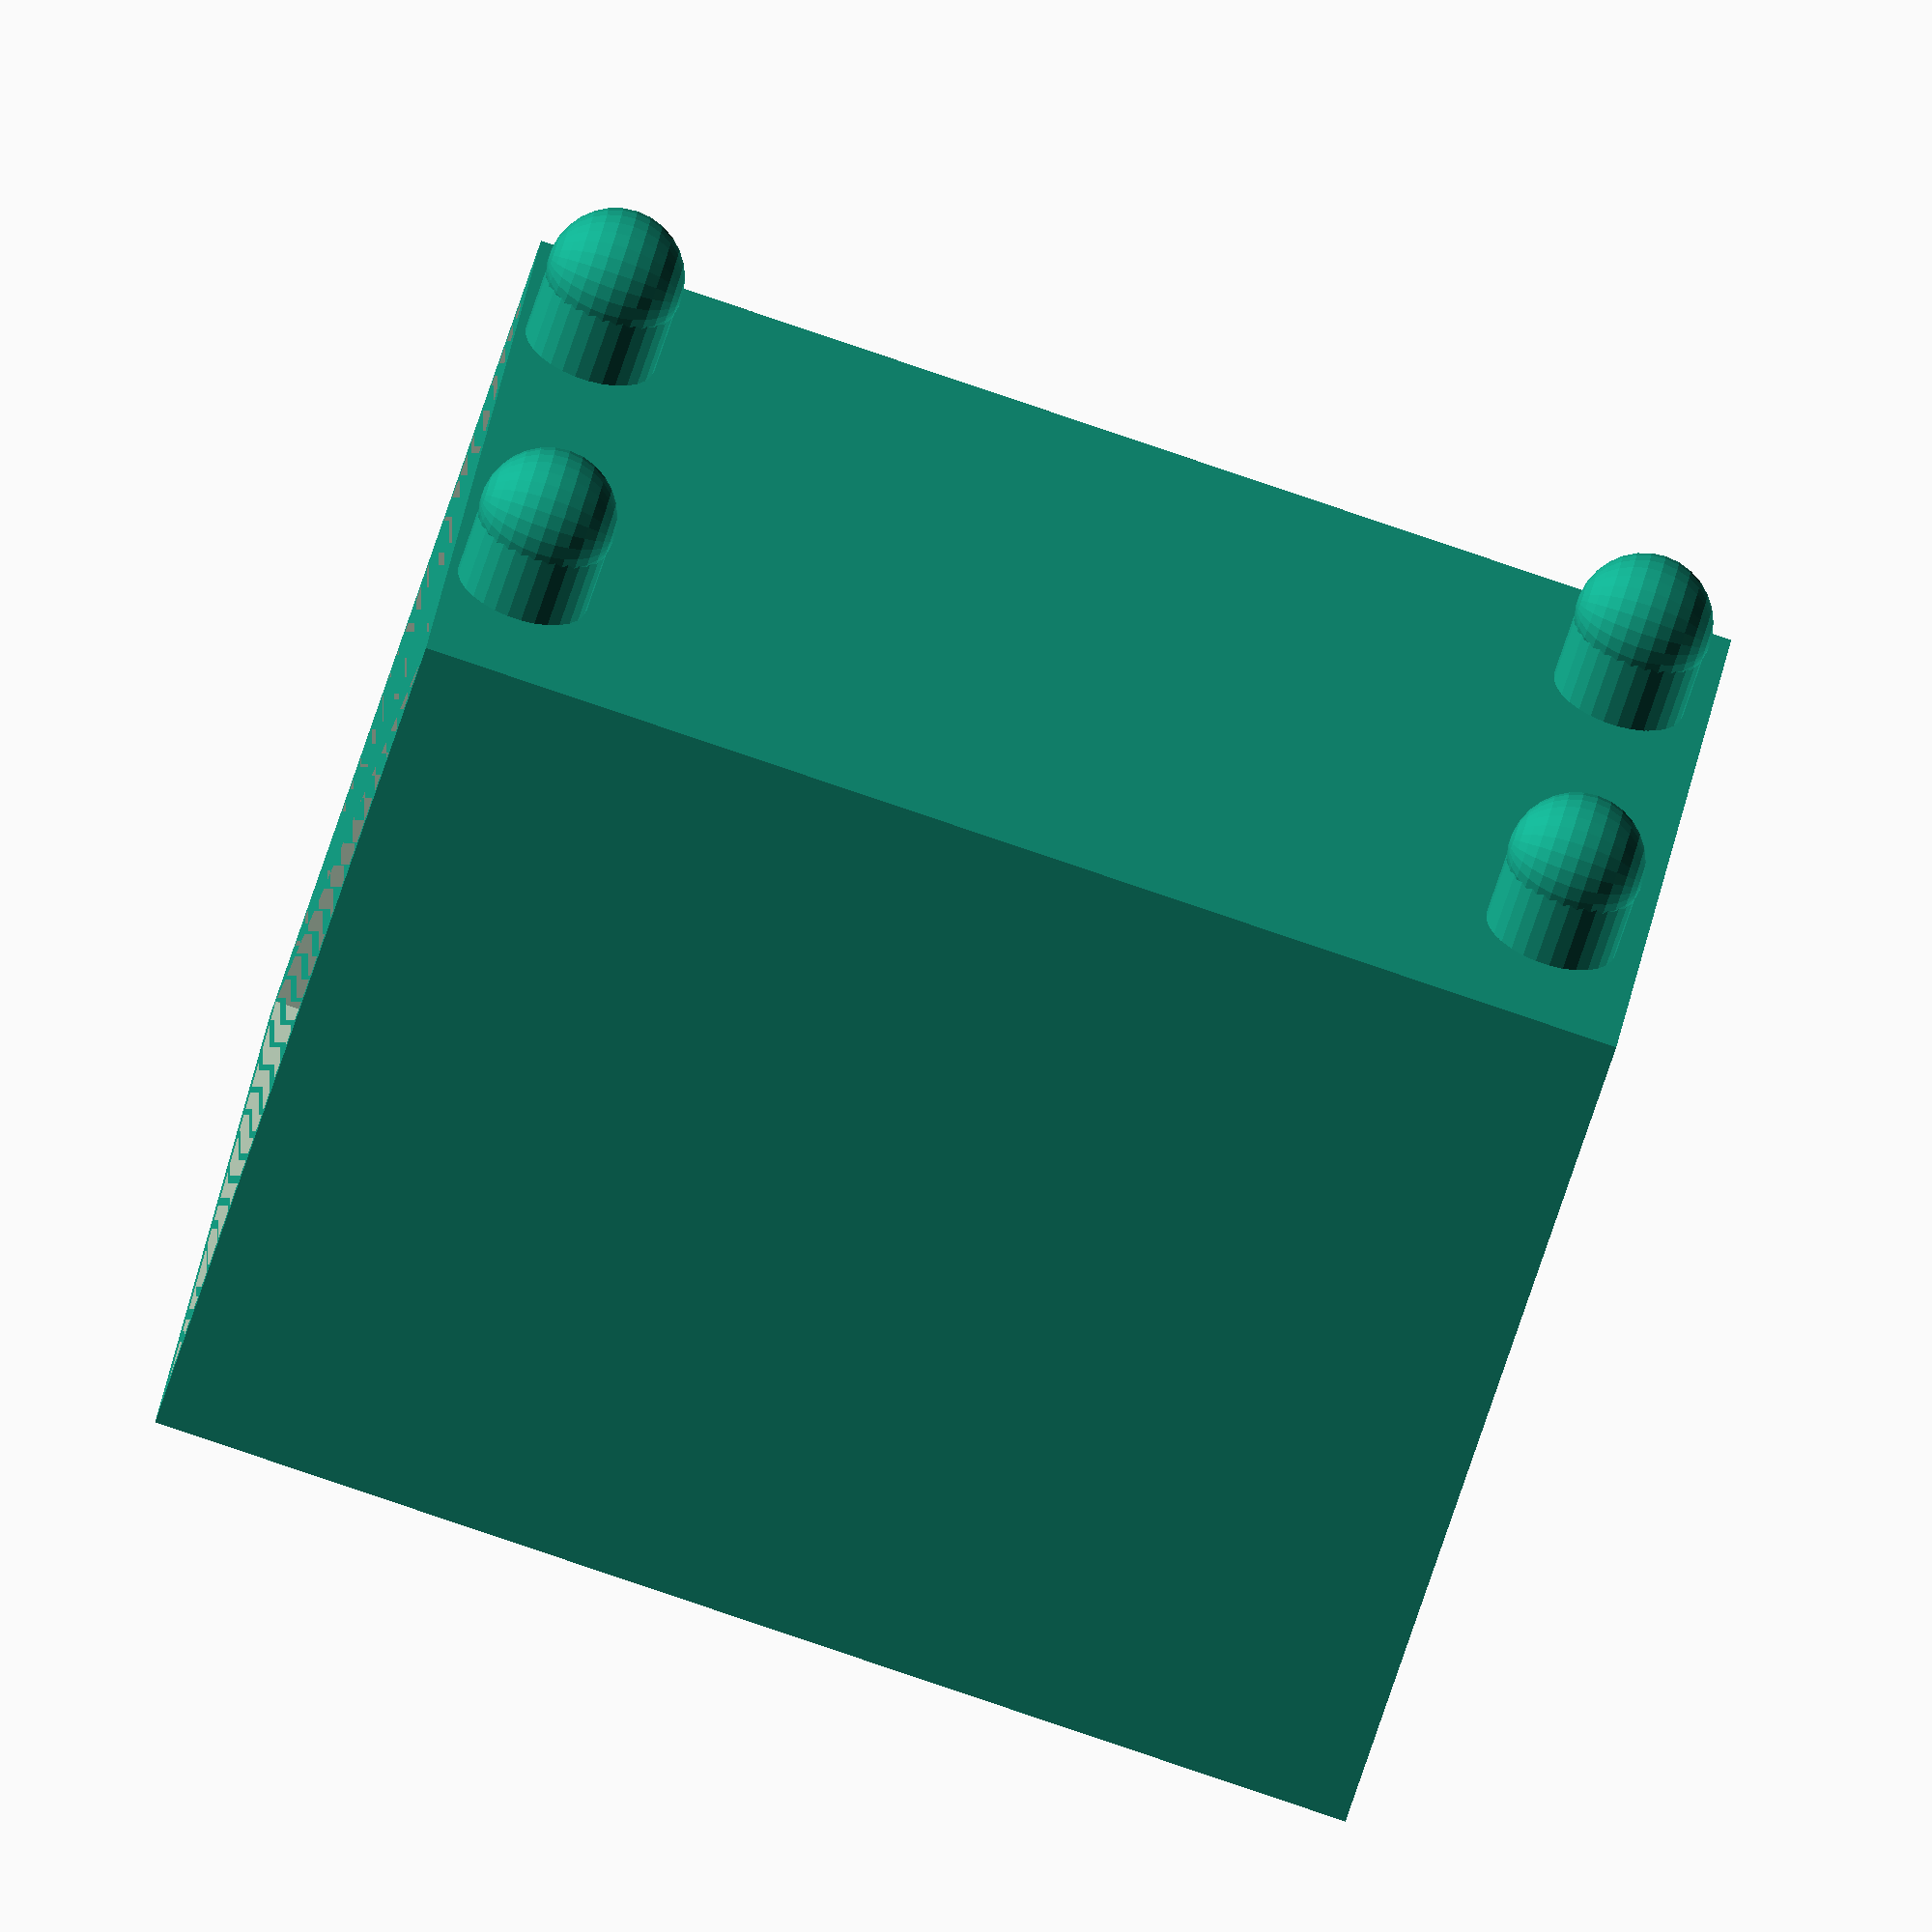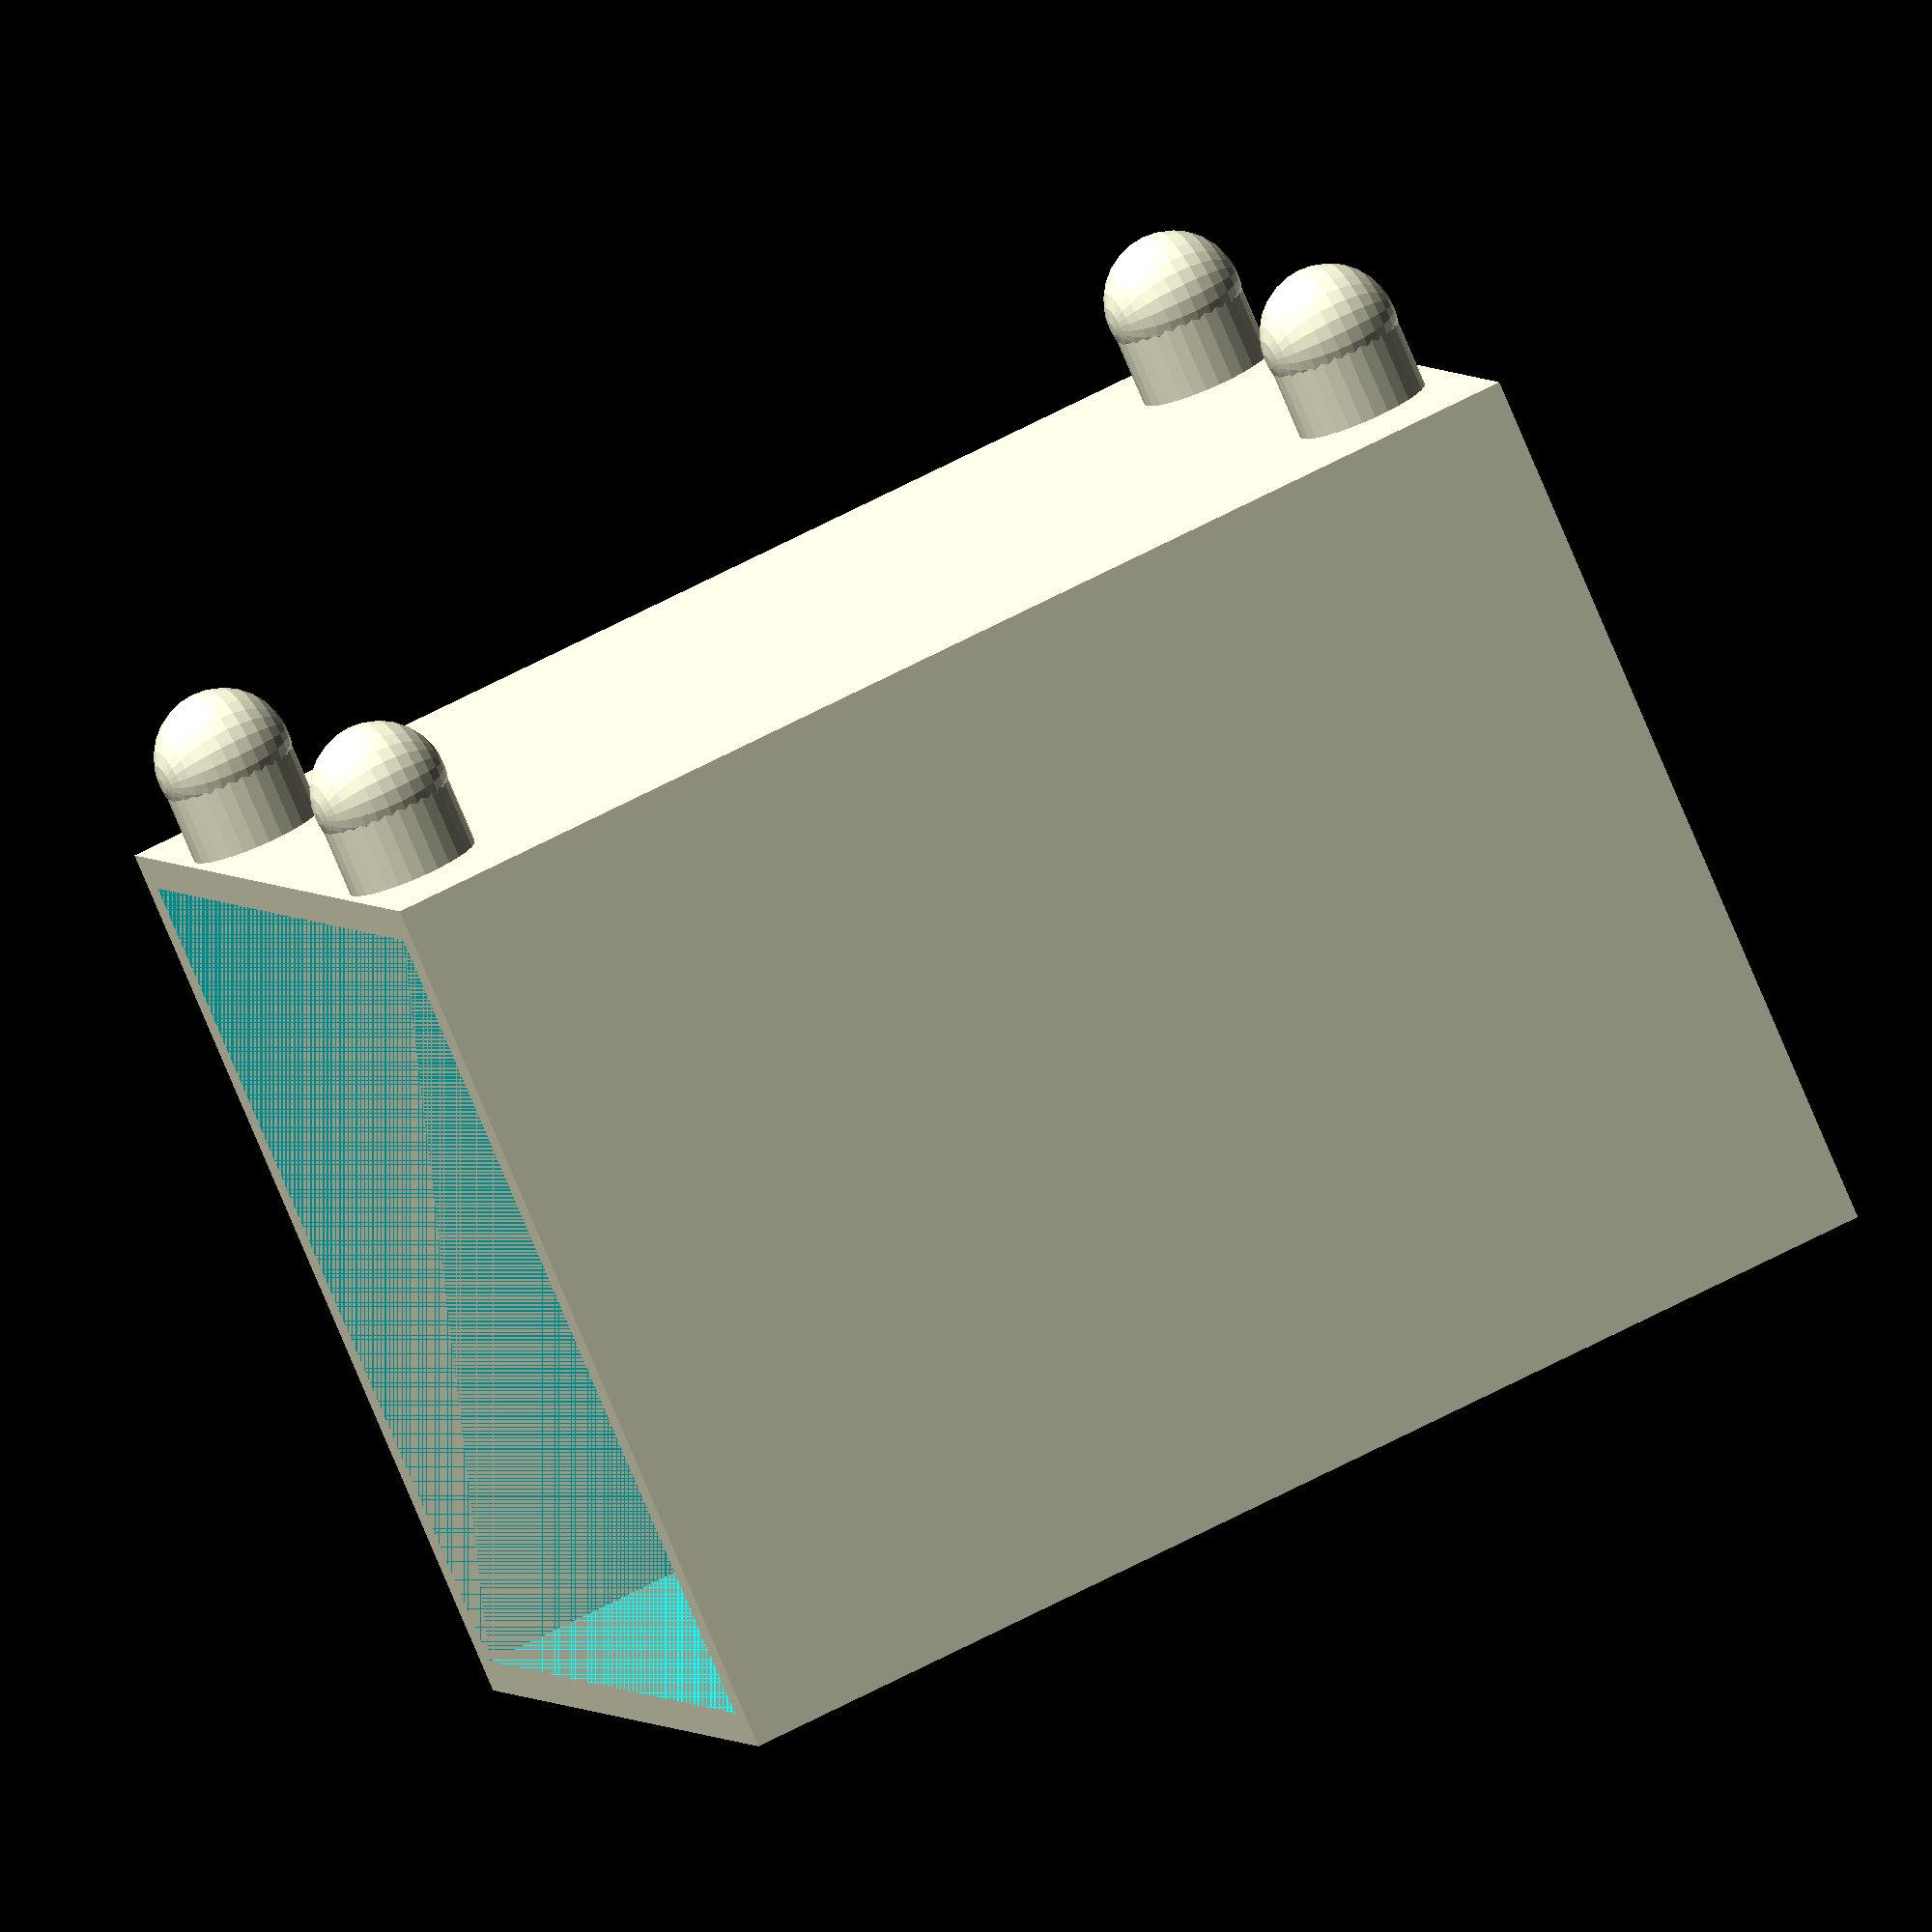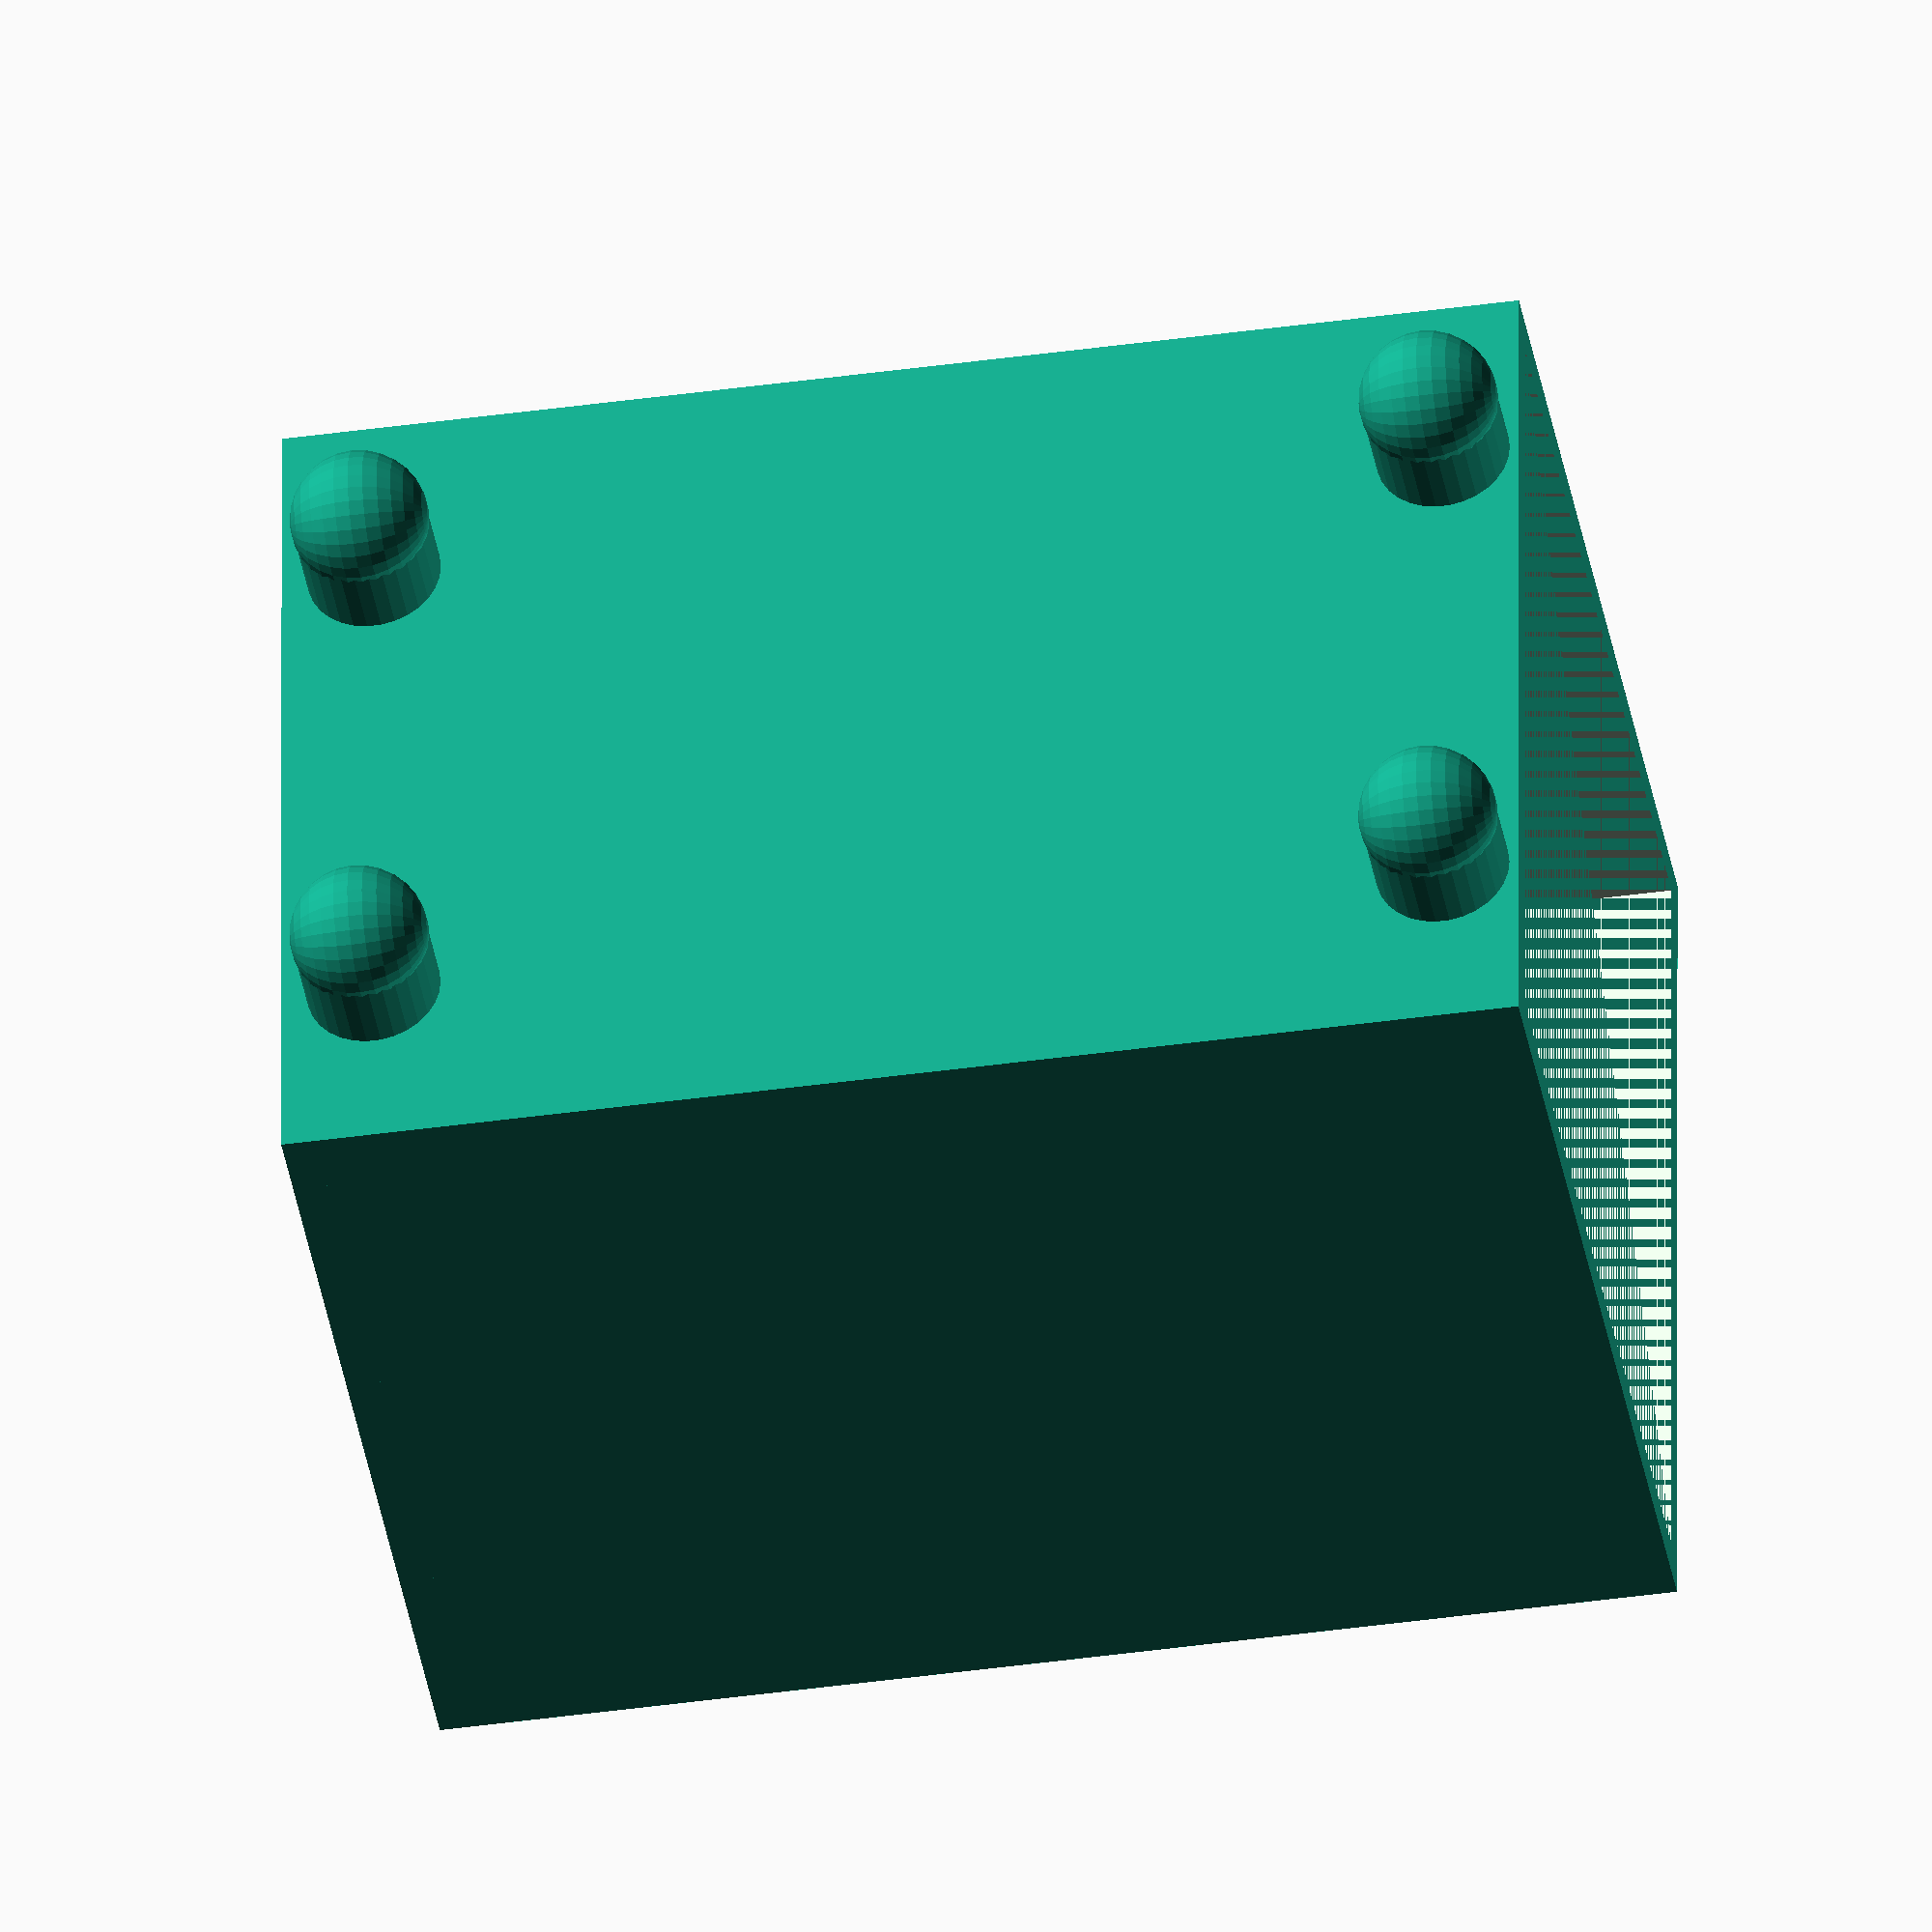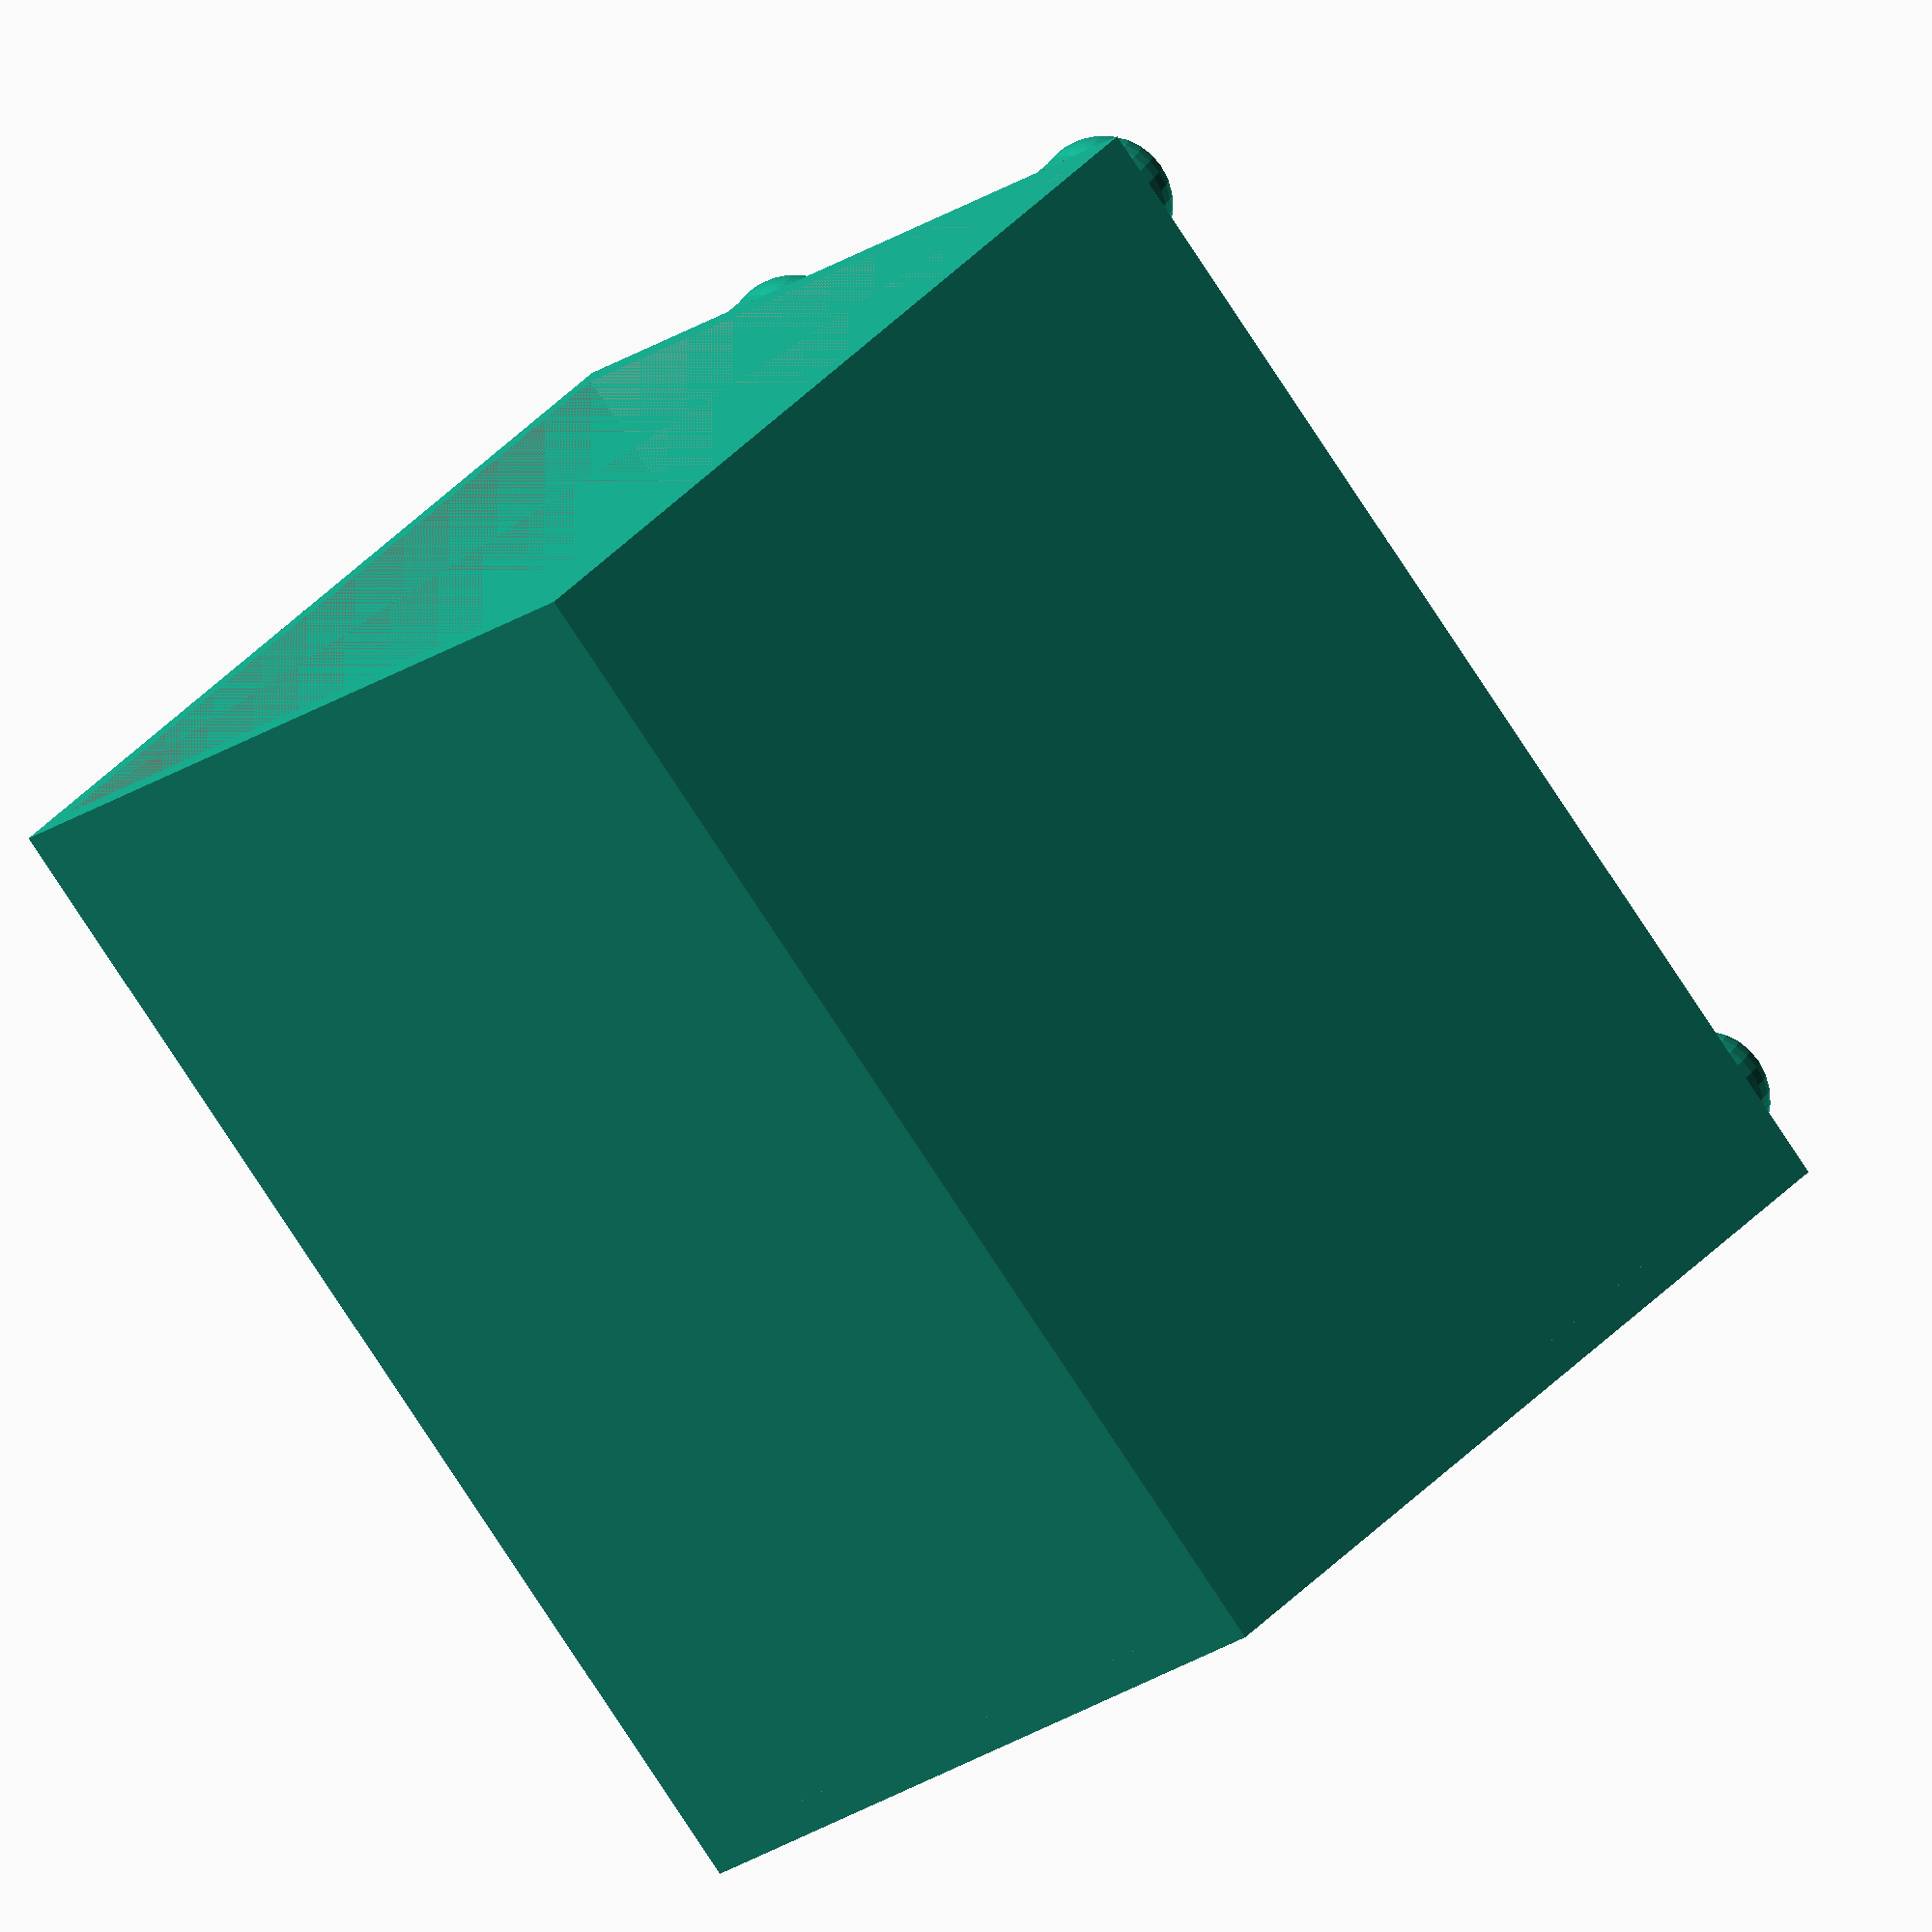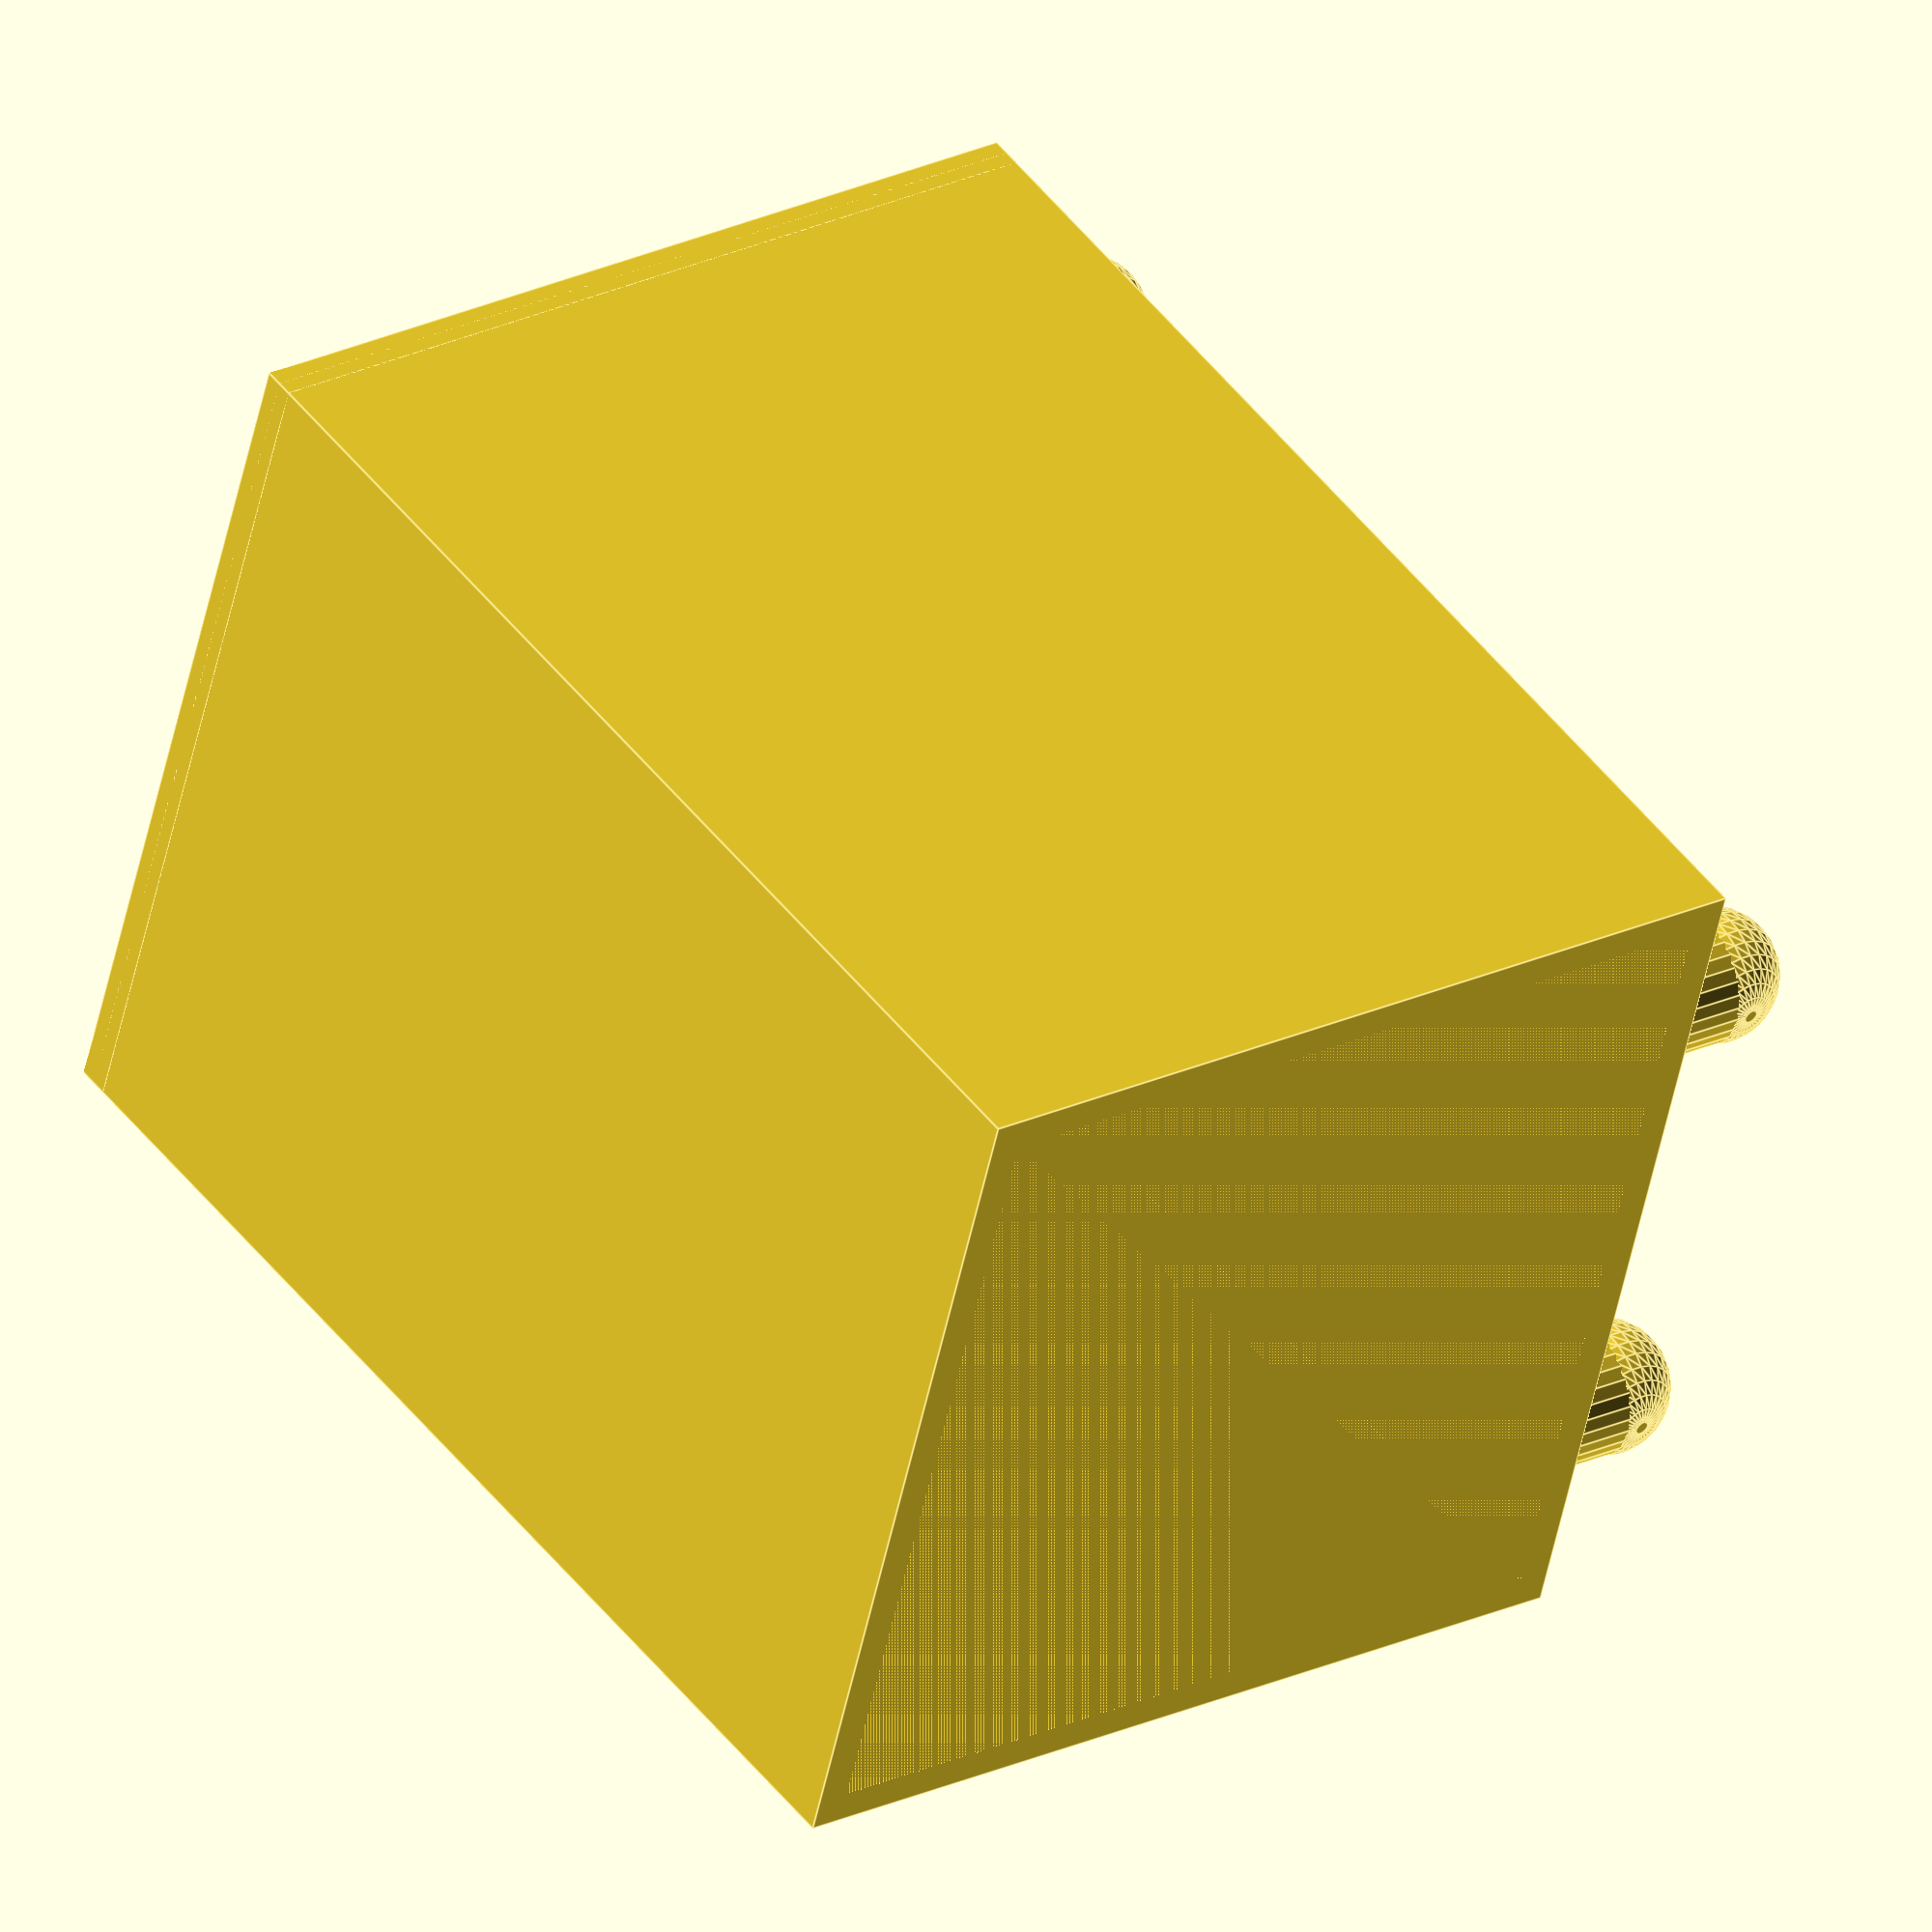
<openscad>
////////////////////////////////////////////////////////////////////////////
// hyperOrganizer v1.1 // created 2016.10.17 // updated 2016.10.18
// designed by Matt Manhattan Russell // mattmanhattan.com // @futur3gentleman
////////////////////////////////////////////////////////////////////////////

////////////////////////////////////////////////////////////////////////////
// Share your designs on Instagram & Twitter with #hyperorganizer !!!
////////////////////////////////////////////////////////////////////////////

////////////////////////////////////////////////////////////////////////////////////////////
// D I M E N T I O N S  &  P A R T  O P T I O N S //////////////////////////////////////////
////////////////////////////////////////////////////////////////////////////////////////////

parttype = "R"; // R = Rectangular / C = Circular

// PART DIMENSIONS & PEG PLACEMENT

width = 40; // Rectangular = Width / Circular = Diameter 
depth = 40; // Rectangular = Depth / Circular = MUST EQUAL WIDTH
height = 58; // This is the height of the shelf -- MINIMUM is '32' for 2 rows of pegs / 58
thickness = 1.6; // This is the thickness of the shelf (1.6 = good / 2.0 better / > 2.0 = very durable)
pegs = 1; // span between pegs [0 = centered (one peg // 1 = 2 pegs // 2 = 3 pegs // 3 = 4 pegs]
rows = 2; // span between pegs [0 = one row (one peg // 1 = 2 rows // 2 = 3 rows // 3 = 4 rows]


// Optimal (Rounded) size for peg widths = 31.75 (32) / 57.15 (58) / 82.85 (83) // [+25.4]

// ADVANCED PART OPTIONS

solid = "N"; // "Y" = yes / "N" = no (this is great for when you want to cut away parts of the solid base)
base = "Y" ; // "Y" = yes / "N" = no (good for when you want a mount)
offset = 0; 

// ANGULAR CUTAWAY OPTIONS

subtractangle = "N"; // "Y" = yes / "N" = no 
subtractpercent = -.6; // (see below for percentage chart)

//  1.0 = 100% 
//  0.8 = 90% /  0.6 = 80% /  0.5 = 75% / 
//  0.4 = 70% /  0.2 = 60% /  0.0 = 50% / 
// -0.2 = 40% / -0.4 = 30% / -0.5 = 25% / 
// -0.6 = 20% / -0.8 = 10% / -1.0 = 0%

// PEG OPTIONS

pegDiameter = 6.35;     // 1/4 inch peg holes
pegLength = 4;          // length of the pegs
peg2peg = 12.7; // This number x 2 = distance between pegs (12.7 = 25.40 mm = 1/4 inch pegboard)
pegFitpercentage = 3;   // Creates a sphere at the end of the peg to 'grab' the pegboard. 0% adds nothing. 3% is what I keep for my pegboards. If they are not staying on increase this number for a tighter fit.
removepegs = "N" ; // "Y" = yes / "N" = no (if for some reason you wanted to remove the pegs)
morepegs = "N" ; // "Y" = yes / "N" = no

//////////////////////////////////////////////////////////////////////////////////////////////
// C O D E  B L O C K •  C O D E  B L O C K •  C O D E  B L O C K • //////////////////////////
//////////////////////////////////////////////////////////////////////////////////////////////

if (parttype == "R")            // will choose between rectangle or triangle and run that code
{
    rectangleselector();
}
else
{
    circleselector();
}

if ( removepegs == "N" )        // will add or remove pegs
{
    pegboardpegs();
}
else
{}

if ( morepegs == "Y" )          // will add or remove more pegs
{
    morepegsH();
}
else
{}

// ALL OF THE REAL CODE IS WITHIN THE BELOW MODULES! It ain't pretty but it works!

//////////////////////////////////////////////////////////////////////////////////////////////
//// [RECTANGLE SELECTOR] ////////////////////////////////////////////////////////////////////
//// You are using this as a hack to select between two options because you are a noob ///////

module rectangleselector()
{
if (subtractangle == "Y")
{
    difference()
    {
        makerectangle();
        angularsubtraction();
    }
}
else
{
    makerectangle();
}
}

//////////////////////////////////////////////////////////////////////////////////////////////
//// [CIRCLE SELECTOR] ///////////////////////////////////////////////////////////////////////
//// You are using this as a hack to select between two options because you are a noob ///////

module circleselector()
{
    if (subtractangle == "Y")
        {
            difference()
            {
            makecircle();
            angularsubtraction();
            }
        }
    else
        {
            makecircle();
        }
}

////////////////////////////////////////////////////////////////////////////////////////////
//// [MAKE RECTANGLE] //////////////////////////////////////////////////////////////////////
//// This module generates your rectangle based off the user selected options /////////////////

module makerectangle()
{
    if ( solid == "Y" )
    {
        rectangularexterior();
    }
    else
    {
    difference()
    {
        rectangularexterior();
        rectangularinterior();
    }
}

if ( base == "Y" )
{
    rectangularbase();
}
else
{}
}

////////////////////////////////////////////////////////////////////////////////////////////
//// [RECTANGULAR INTERIOR] ////////////////////////////////////////////////////////////////
//// This module creates the interior space of a rectangular bin ///////////////////////////

module rectangularinterior()
{
    translate([-(offset),0,0])
    {
    cube ([depth, width, height], true);
    }
}


////////////////////////////////////////////////////////////////////////////////////////////
//// [RECTANGULAR EXTERIOR] ////////////////////////////////////////////////////////////////
//// This module creates the exterior space of a rectangular bin ///////////////////////////

module rectangularexterior()
{
    translate([-(offset/2),0,0])
    {
        cube ([((depth+(thickness*2))+offset), (width+(thickness*2)), height], true);
    }
}

////////////////////////////////////////////////////////////////////////////////////////////
//// [RECTANGULAR BASE] ////////////////////////////////////////////////////////////////////
//// This module creates the base of a rectangular bin /////////////////////////////////////

module rectangularbase()
{ 
    translate([-(offset/2),0,-(height/2)])
        {
        cube([(depth+(thickness*2))+offset,width+(thickness*2),thickness], true);
        }
}
////////////////////////////////////////////////////////////////////////////////////////////
//// [MAKE CIRCLE] /////////////////////////////////////////////////////////////////////////
//// This module generates your circle based off the user selected options /////////////////

module makecircle()
{
if ( solid == "Y" )
{
   circularexterior();
}
else
{
difference()
    {
        circularexterior();
        circularinterior();
    }
}

if ( base == "Y" )
{
    circularbase();
}
else
{}
}


////////////////////////////////////////////////////////////////////////////////////////////
//// [CIRCULAR INTERIOR] ///////////////////////////////////////////////////////////////
//// This module creates a circular bin //////////////////////////////////////////////////////

module circularinterior()
{
translate([-(offset),0,.1])
{
cylinder(h=height+.1, r=width/2, center=true, $fn=300);
}
}

////////////////////////////////////////////////////////////////////////////////////////////
//// [CIRCULAR EXTERIOR] ////////////////////////////////////////////////////////////////
//// This module creates the exterior space of a rectangular bin ///////////////////////////

module circularexterior()
{
    translate([-(offset),0,0])
    {
        cylinder(h=height, r=((width+thickness+thickness)/2), center=true, $fn=300);
    }
    //translate([width/4,0,-(thickness/16)])
    translate([((width/4)-(offset/2)),0,0])
    {
        cube ([(width/2)+thickness+thickness+offset, width+thickness+thickness, (height)], true);
    }
}

////////////////////////////////////////////////////////////////////////////////////////////
//// [CIRCULAR BASE] ////////////////////////////////////////////////////////////////////
//// This module creates the base of a rectangular bin /////////////////////////////////////

module circularbase()
{ 
    translate([-(offset),0,(0-(height/2))])
        {
        cylinder(h=thickness, r=((width+thickness+thickness)/2), center=true, $fn=300);
        }
        
     translate([((width/4)-(offset/2)),0,-(height/2)])
        {
        cube([(width/2)+thickness+thickness+offset,width+(thickness*2),thickness], true);
        }
}


////////////////////////////////////////////////////////////////////////////////////////////
//// [PEGBOARD PEG - SINGLE] ///////////////////////////////////////////////////////////////
//// This module creates a single peg //////////////////////////////////////////////////////

module pegboardpeg()
{
    rotate([0,90,0])
    {
        cylinder(h=pegLength, r=(pegDiameter/2), $fn=30);
    }
    translate([pegLength,0,0])
    {
        sphere(d=(pegDiameter*(1+(pegFitpercentage/100))), $fn=30);
    }
}
////////////////////////////////////////////////////////////////////////////////////////////
//// [PEGBOARD PEGS - FOUR PEGS] ///////////////////////////////////////////////////////////
//// This module generates four pegs and moves them to ROWS & PEGS /////////////////////////

module pegboardpegs()
{
    //top right peg
translate([((depth+(thickness*2))/2),(peg2peg*pegs),(peg2peg*rows)])
    {
    pegboardpeg();
    }   
    
//top left peg    
translate([((depth+(thickness*2))/2),-(peg2peg*pegs),(peg2peg*rows)])
    {
    pegboardpeg();
    }  
 
//bottom right peg
translate([((depth+(thickness*2))/2),(peg2peg*pegs),-(peg2peg*rows)])
    {
    pegboardpeg();
    }       
    
//bottom left peg   
translate([((depth+(thickness*2))/2),-(peg2peg*pegs),-(peg2peg*rows)])
    {
    pegboardpeg();
    }   
}

////////////////////////////////////////////////////////////////////////////////////////////
//// [PEGBOARD PEGS - MORE PEGS ] //////////////////////////////////////////////////////////
//// This module generates four MORE pegs and adds them on the horizontal //////////////////

module morepegsH()
{
    //top right peg
translate([((depth+thickness)/2),(peg2peg*(pegs-2)),(peg2peg*rows)])
    {
    pegboardpeg();
    }   
    
//top left peg    
translate([((depth+thickness)/2),-(peg2peg*(pegs-2)),(peg2peg*rows)])
    {
    pegboardpeg();
    }  
 
//bottom right peg
translate([((depth+thickness)/2),(peg2peg*(pegs-2)),-(peg2peg*rows)])
    {
    pegboardpeg();
    }       
    
//bottom left peg   
translate([((depth+thickness)/2),-(peg2peg*(pegs-2)),-(peg2peg*rows)])
    {
    pegboardpeg();
    }   
}

////////////////////////////////////////////////////////////////////////////////////////////
//// [ANGULAR SUBTRACTION] /////////////////////////////////////////////////////////////////
//// This module removes part of your piece at a diagonal //////////////////////////////////

module angularsubtraction()
{
    translate([-offset,0,0])
    {

polyhedron
    (points = [
           [(0-((depth+thickness+thickness)/2)), 0-((width+thickness+thickness)/2), (height+thickness+thickness)/2],        // point 0
           [(0-((depth+thickness+thickness)/2)), (width+thickness+thickness)/2, (height+thickness+thickness)/2],            // point 1
           [(0-((depth+thickness+thickness)/2)), (width+thickness+thickness)/2, 0-(((height+thickness+thickness)/2)*subtractpercent)],      // point 2
           [(0-((depth+thickness+thickness)/2)), 0-((width+thickness+thickness)/2), 0-(((height+thickness+thickness)/2)*subtractpercent)],    // point 3
           [(depth+thickness+thickness)/2, 0-((width+thickness+thickness)/2), (height+thickness+thickness)/2],                                  // point 4
           [(depth+thickness+thickness)/2, (width+thickness+thickness)/2, (height+thickness+thickness)/2],                  // point 5
	       ], 
     faces = [
           [0,1,5],[0,5,4],          // top of triangle
           [0,4,3],                  // triangle on x-axis
           [5,1,2],                  // opposite triangle
           [1,0,2],[0,3,2],          // rear of triangle on y-axis
           [3,4,2],[5,2,4],          // angle of triangle
		  ]
     );
}
}

////////////////////////////////////////////////////////////////////////////////////////////
// That's all folks!
</openscad>
<views>
elev=85.5 azim=23.0 roll=71.4 proj=o view=wireframe
elev=299.3 azim=216.5 roll=61.1 proj=o view=wireframe
elev=39.9 azim=180.2 roll=279.9 proj=o view=solid
elev=81.0 azim=317.0 roll=33.4 proj=o view=solid
elev=312.3 azim=14.3 roll=324.5 proj=o view=edges
</views>
